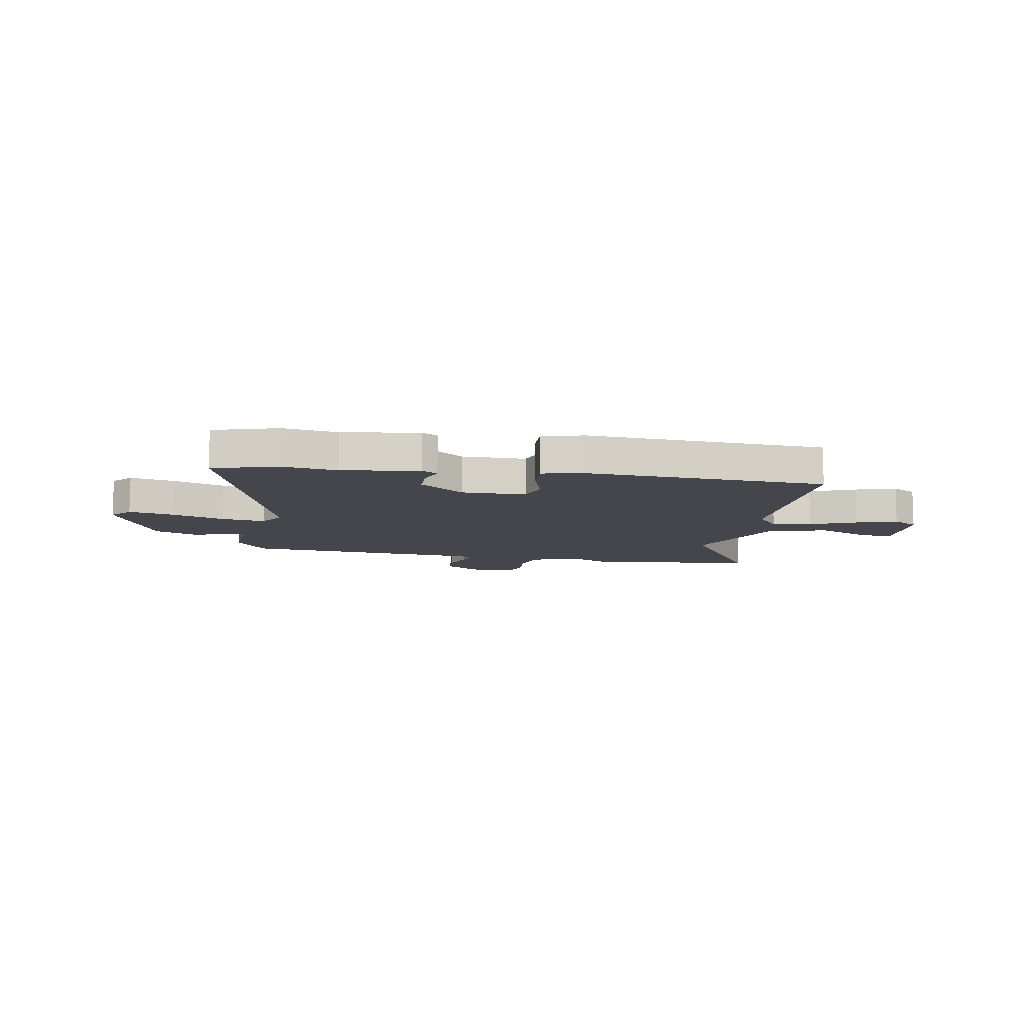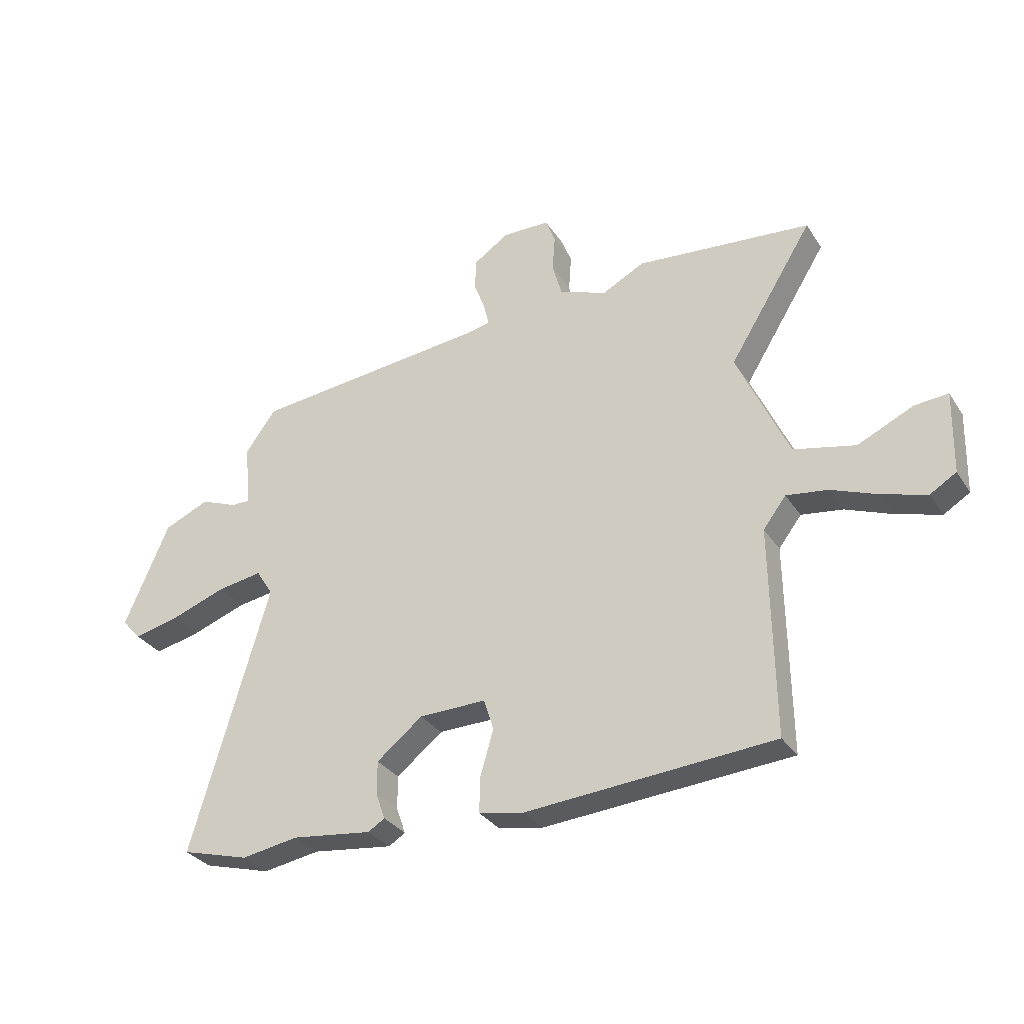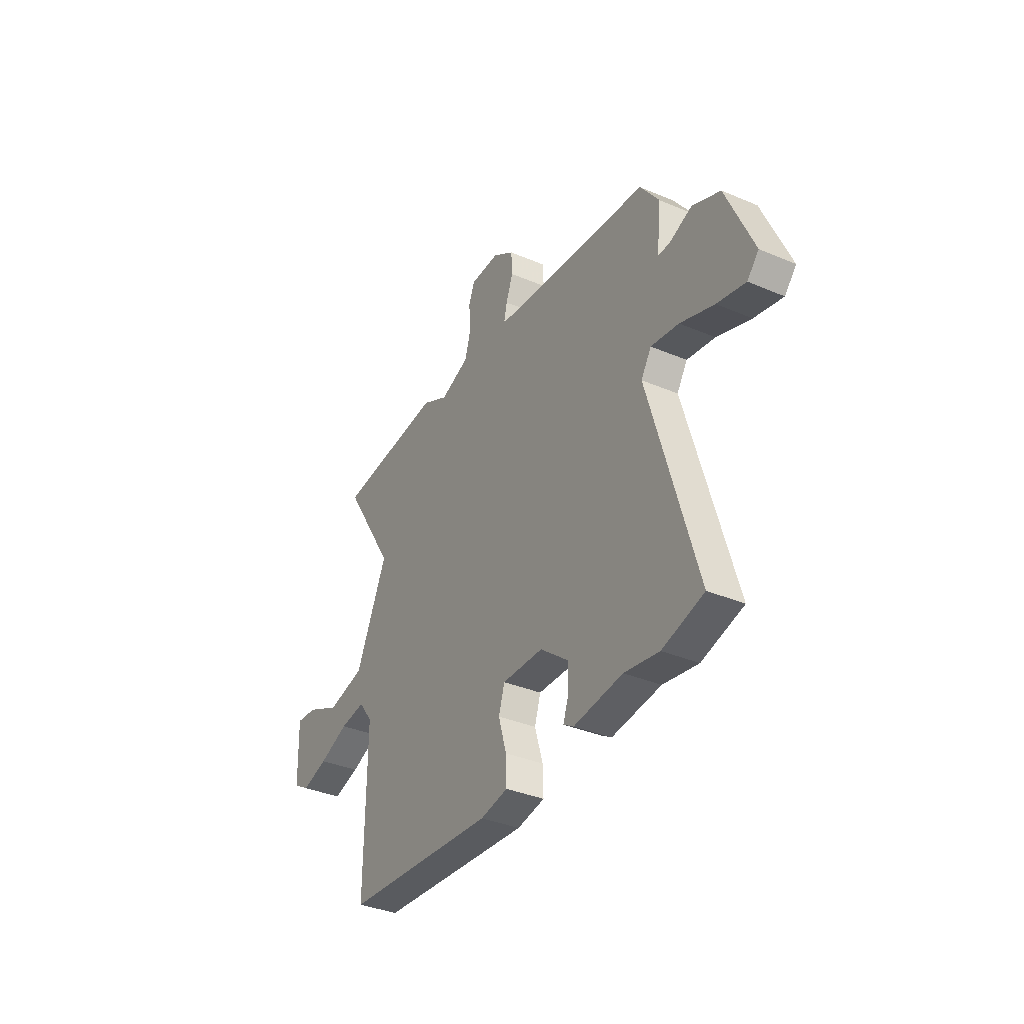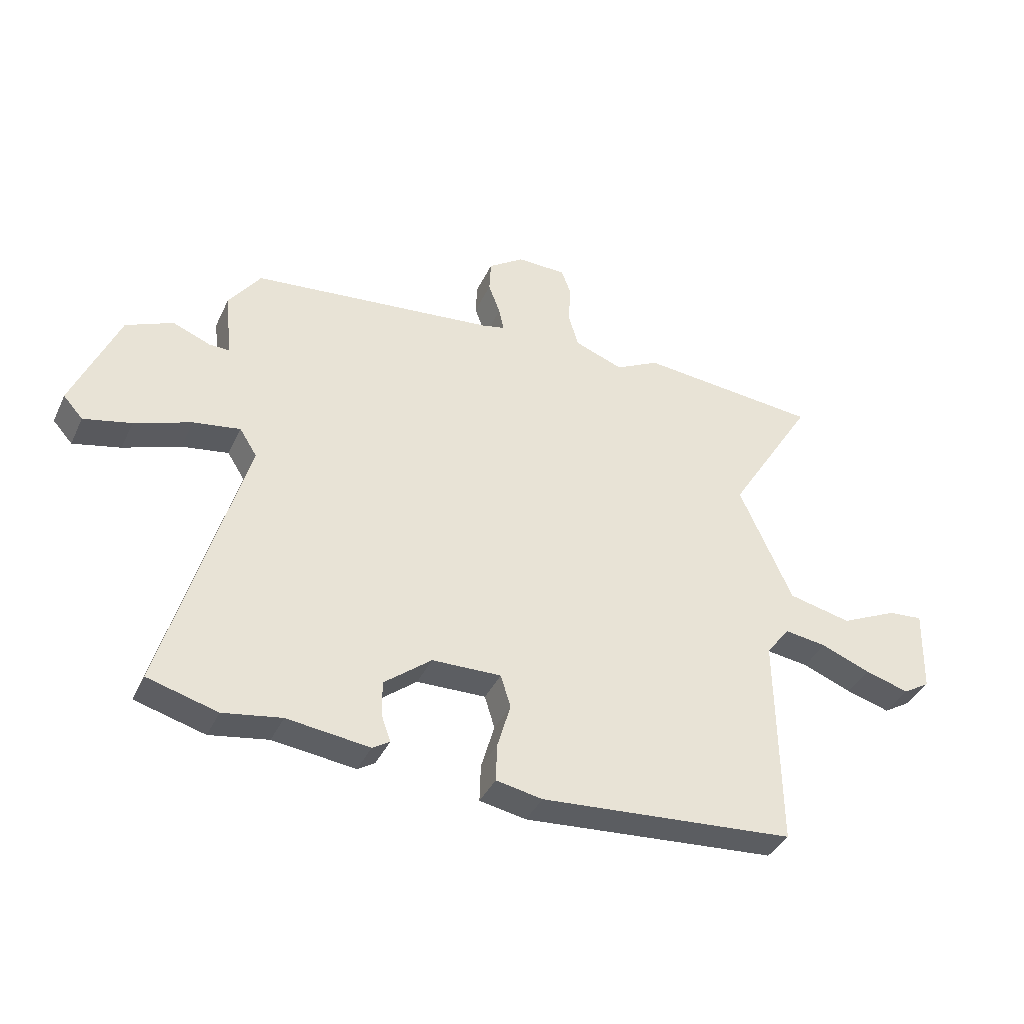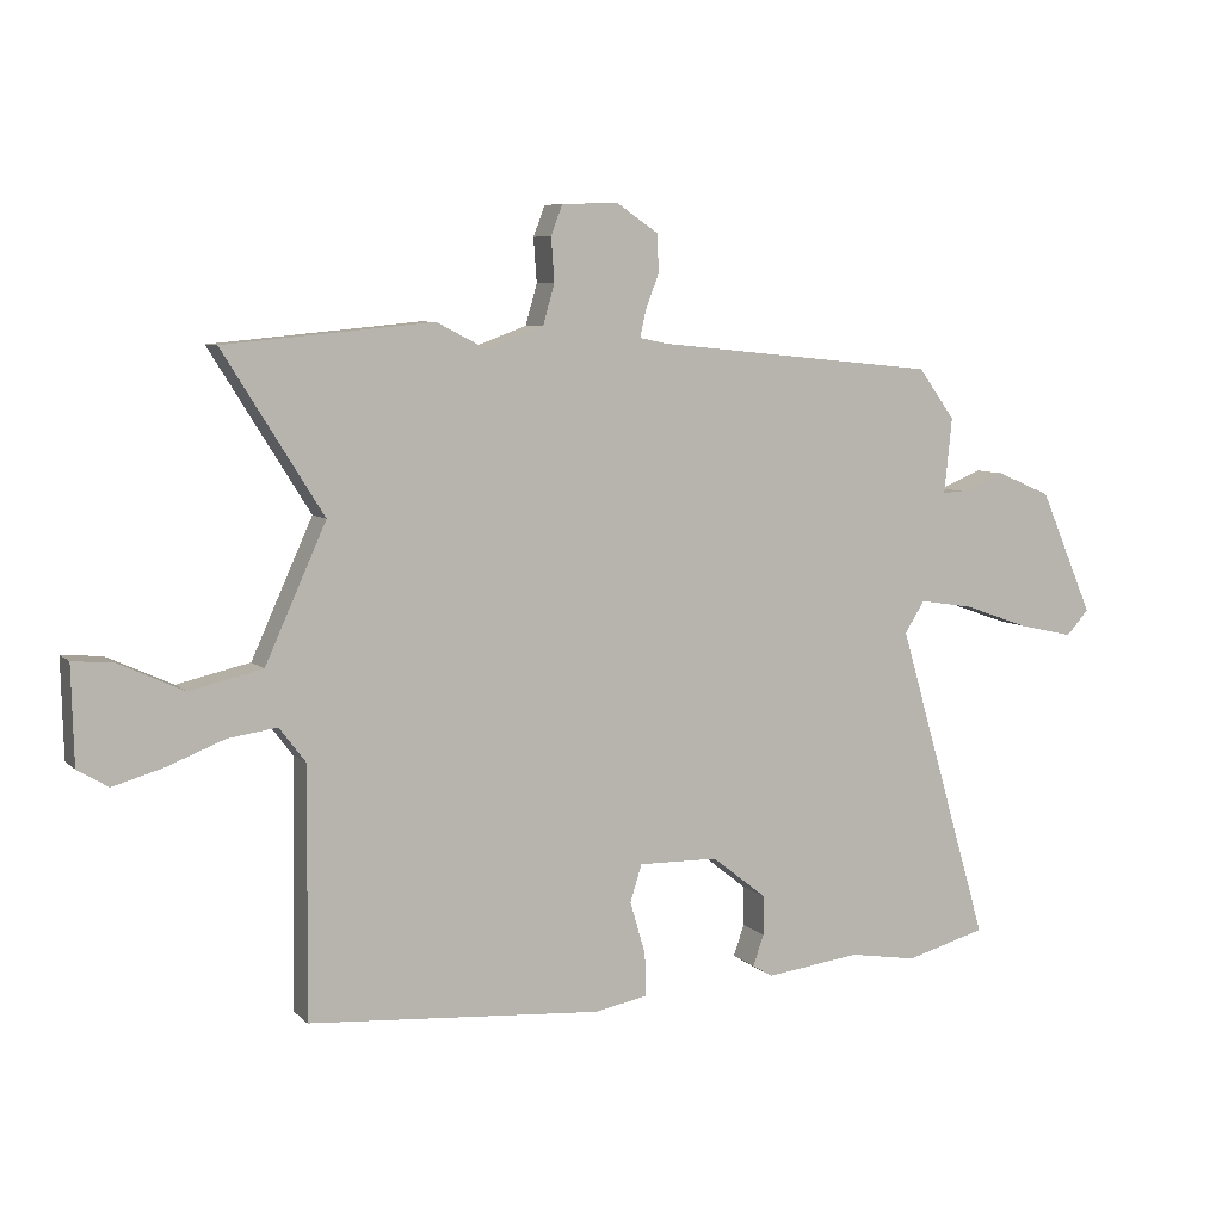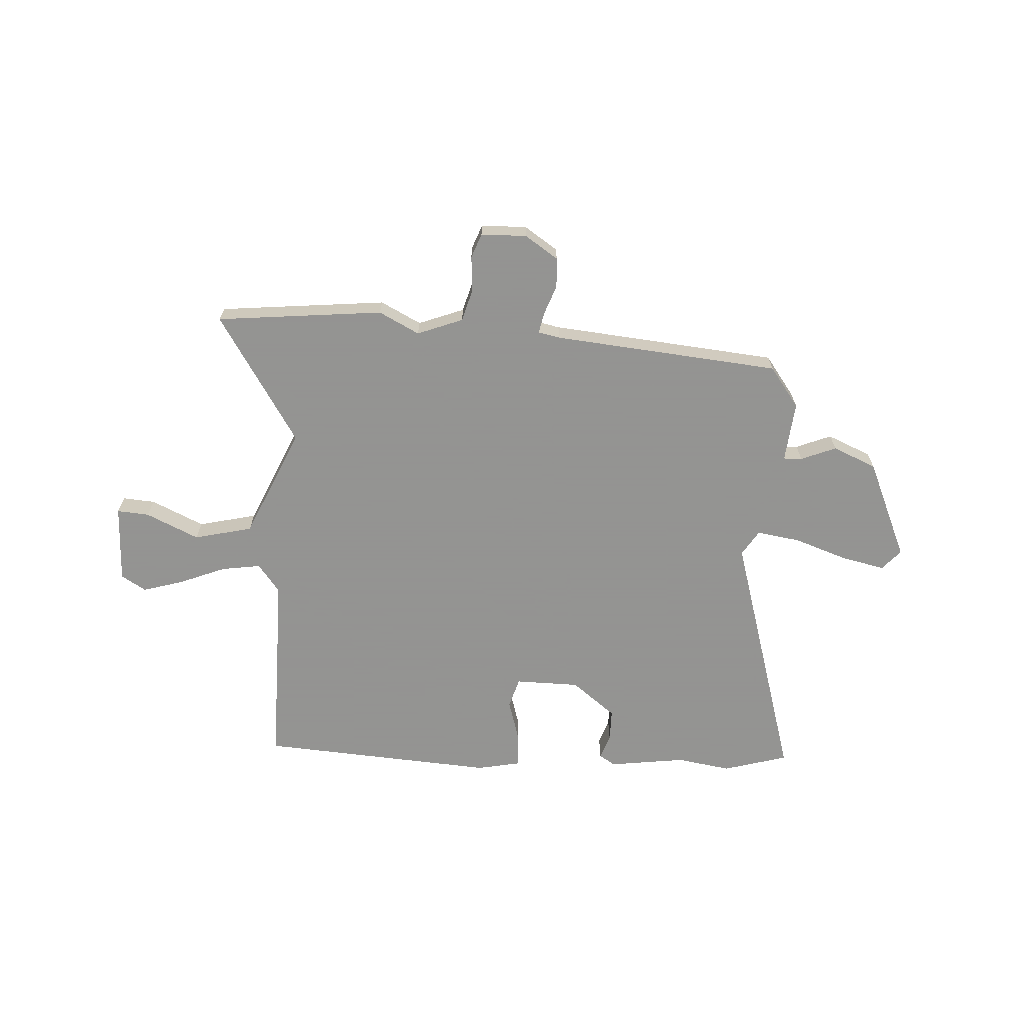
<metadata>
{"format":"obj","ext":"obj","renderer":"f3d","projection":"perspective","resolution":1024,"background":"white","views":[{"elev":-10.1,"azim":170.9,"up":"+Y"},{"elev":-31.5,"azim":-152.3,"up":"+Z"},{"elev":-35.5,"azim":60.6,"up":"+Z"},{"elev":-38.3,"azim":156.9,"up":"+Z"},{"elev":6.9,"azim":-23.3,"up":"+Z"},{"elev":-66.9,"azim":-3.0,"up":"+Y"}]}
</metadata>
<code>
v -0.519 0.07 -0.497
v -0.514 0.07 -0.113
v -0.556 0.07 -0.058
v -0.632 0.07 -0.069
v -0.721 0.07 -0.104
v -0.8 0.07 -0.127
v -0.848 0.07 -0.098
v -0.852 0.07 0.054
v -0.79 0.07 0.049
v -0.688 0.07 0.002
v -0.575 0.07 0.028
v -0.48 0.07 0.239
v -0.635 0.07 0.487
v -0.312 0.07 0.518
v -0.234 0.07 0.478
v -0.146 0.07 0.511
v -0.128 0.07 0.574
v -0.133 0.07 0.642
v -0.115 0.07 0.689
v -0.027 0.07 0.691
v 0.037 0.07 0.648
v 0.04 0.07 0.59
v 0.019 0.07 0.534
v 0.01 0.07 0.493
v 0.052 0.07 0.484
v 0.491 0.07 0.441
v 0.548 0.07 0.363
v 0.536 0.07 0.246
v 0.572 0.07 0.247
v 0.64 0.07 0.274
v 0.724 0.07 0.238
v 0.807 0.07 0.046
v 0.772 0.07 0.007
v 0.687 0.07 0.026
v 0.585 0.07 0.062
v 0.501 0.07 0.075
v 0.47 0.07 0.026
v 0.614 0.07 -0.468
v 0.489 0.07 -0.503
v 0.384 0.07 -0.486
v 0.236 0.07 -0.505
v 0.205 0.07 -0.486
v 0.222 0.07 -0.438
v 0.222 0.07 -0.376
v 0.137 0.07 -0.309
v 0.013 0.07 -0.307
v -0.005 0.07 -0.365
v 0.019 0.07 -0.447
v 0.021 0.07 -0.514
v -0.062 0.07 -0.53
v -0.519 0 -0.497
v -0.514 0 -0.113
v -0.556 0 -0.058
v -0.632 0 -0.069
v -0.721 0 -0.104
v -0.8 0 -0.127
v -0.848 0 -0.098
v -0.852 0 0.054
v -0.79 0 0.049
v -0.688 0 0.002
v -0.575 0 0.028
v -0.48 0 0.239
v -0.635 0 0.487
v -0.312 0 0.518
v -0.234 0 0.478
v -0.146 0 0.511
v -0.128 0 0.574
v -0.133 0 0.642
v -0.115 0 0.689
v -0.027 0 0.691
v 0.037 0 0.648
v 0.04 0 0.59
v 0.019 0 0.534
v 0.01 0 0.493
v 0.052 0 0.484
v 0.491 0 0.441
v 0.548 0 0.363
v 0.536 0 0.246
v 0.572 0 0.247
v 0.64 0 0.274
v 0.724 0 0.238
v 0.807 0 0.046
v 0.772 0 0.007
v 0.687 0 0.026
v 0.585 0 0.062
v 0.501 0 0.075
v 0.47 0 0.026
v 0.614 0 -0.468
v 0.489 0 -0.503
v 0.384 0 -0.486
v 0.236 0 -0.505
v 0.205 0 -0.486
v 0.222 0 -0.438
v 0.222 0 -0.376
v 0.137 0 -0.309
v 0.013 0 -0.307
v -0.005 0 -0.365
v 0.019 0 -0.447
v 0.021 0 -0.514
v -0.062 0 -0.53
f 50 1 2
f 49 50 2
f 48 49 2
f 47 48 2
f 46 47 2 3
f 45 46 3
f 40 41 42 43
f 40 43 44
f 39 40 44
f 38 39 44
f 37 38 44
f 33 34 35
f 32 33 35
f 31 32 35
f 30 31 35
f 29 30 35
f 28 29 35 36
f 28 36 37
f 27 28 37
f 26 27 37
f 25 26 37
f 21 22 23
f 20 21 23
f 19 20 23
f 18 19 23
f 17 18 23
f 16 17 23 24
f 37 44 45
f 25 37 45
f 24 25 45
f 16 24 45
f 15 16 45
f 8 9 10
f 7 8 10
f 6 7 10
f 5 6 10
f 4 5 10
f 3 4 10 11
f 45 3 11 12
f 14 15 45
f 13 14 45
f 12 13 45
f 52 51 100
f 52 100 99
f 52 99 98
f 52 98 97
f 53 52 97 96
f 53 96 95
f 93 92 91 90
f 94 93 90
f 94 90 89
f 94 89 88
f 94 88 87
f 85 84 83
f 85 83 82
f 85 82 81
f 85 81 80
f 85 80 79
f 86 85 79 78
f 87 86 78
f 87 78 77
f 87 77 76
f 87 76 75
f 73 72 71
f 73 71 70
f 73 70 69
f 73 69 68
f 73 68 67
f 74 73 67 66
f 95 94 87
f 95 87 75
f 95 75 74
f 95 74 66
f 95 66 65
f 60 59 58
f 60 58 57
f 60 57 56
f 60 56 55
f 60 55 54
f 61 60 54 53
f 62 61 53 95
f 95 65 64
f 95 64 63
f 95 63 62
f 1 51 52 2
f 2 52 53 3
f 3 53 54 4
f 4 54 55 5
f 5 55 56 6
f 6 56 57 7
f 7 57 58 8
f 8 58 59 9
f 9 59 60 10
f 10 60 61 11
f 11 61 62 12
f 12 62 63 13
f 13 63 64 14
f 14 64 65 15
f 15 65 66 16
f 16 66 67 17
f 17 67 68 18
f 18 68 69 19
f 19 69 70 20
f 20 70 71 21
f 21 71 72 22
f 22 72 73 23
f 23 73 74 24
f 24 74 75 25
f 25 75 76 26
f 26 76 77 27
f 27 77 78 28
f 28 78 79 29
f 29 79 80 30
f 30 80 81 31
f 31 81 82 32
f 32 82 83 33
f 33 83 84 34
f 34 84 85 35
f 35 85 86 36
f 36 86 87 37
f 37 87 88 38
f 38 88 89 39
f 39 89 90 40
f 40 90 91 41
f 41 91 92 42
f 42 92 93 43
f 43 93 94 44
f 44 94 95 45
f 45 95 96 46
f 46 96 97 47
f 47 97 98 48
f 48 98 99 49
f 49 99 100 50
f 50 100 51 1

</code>
